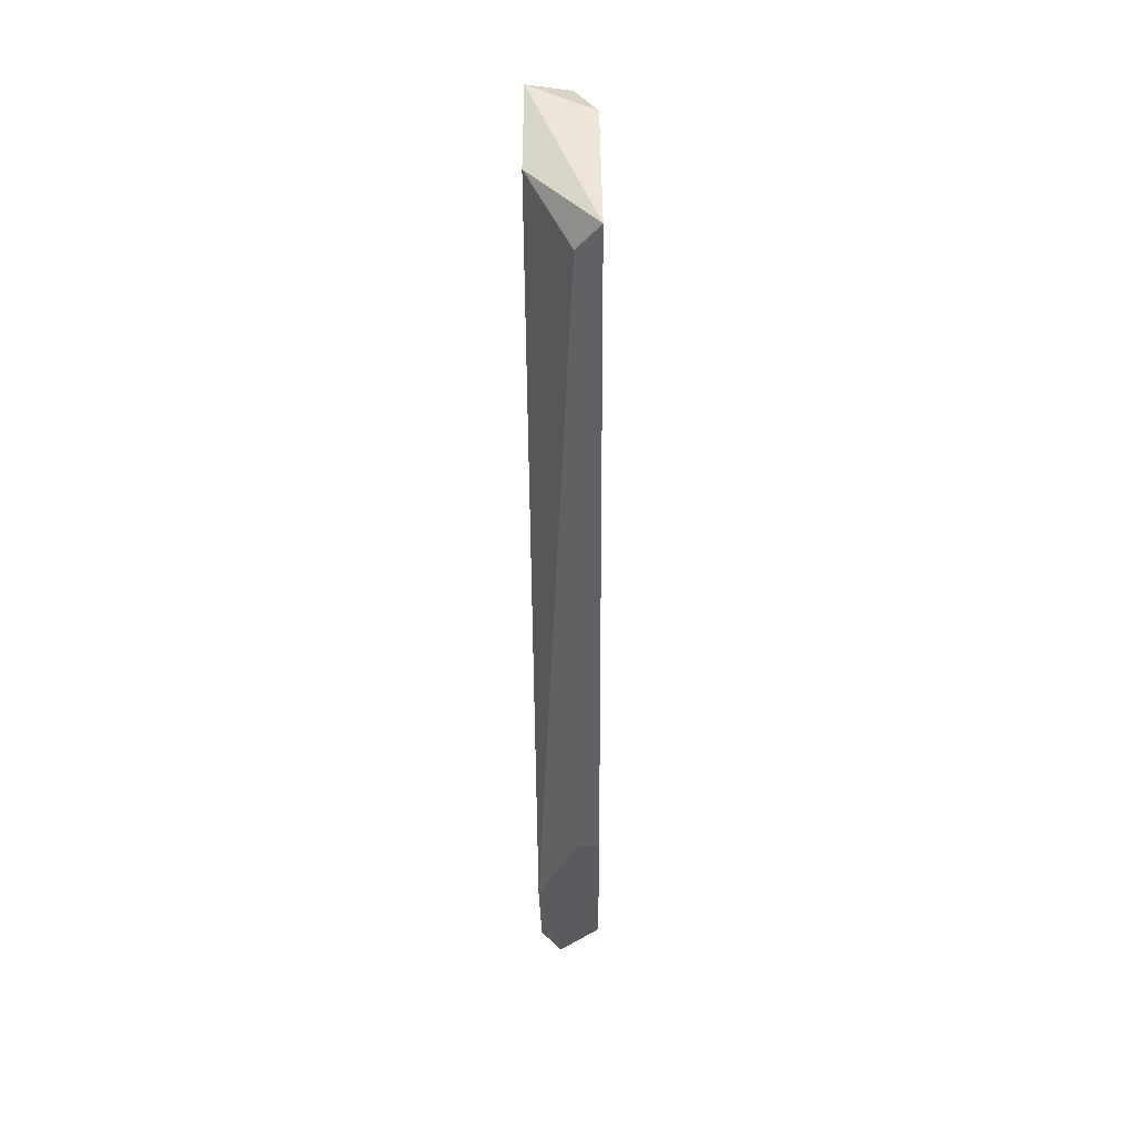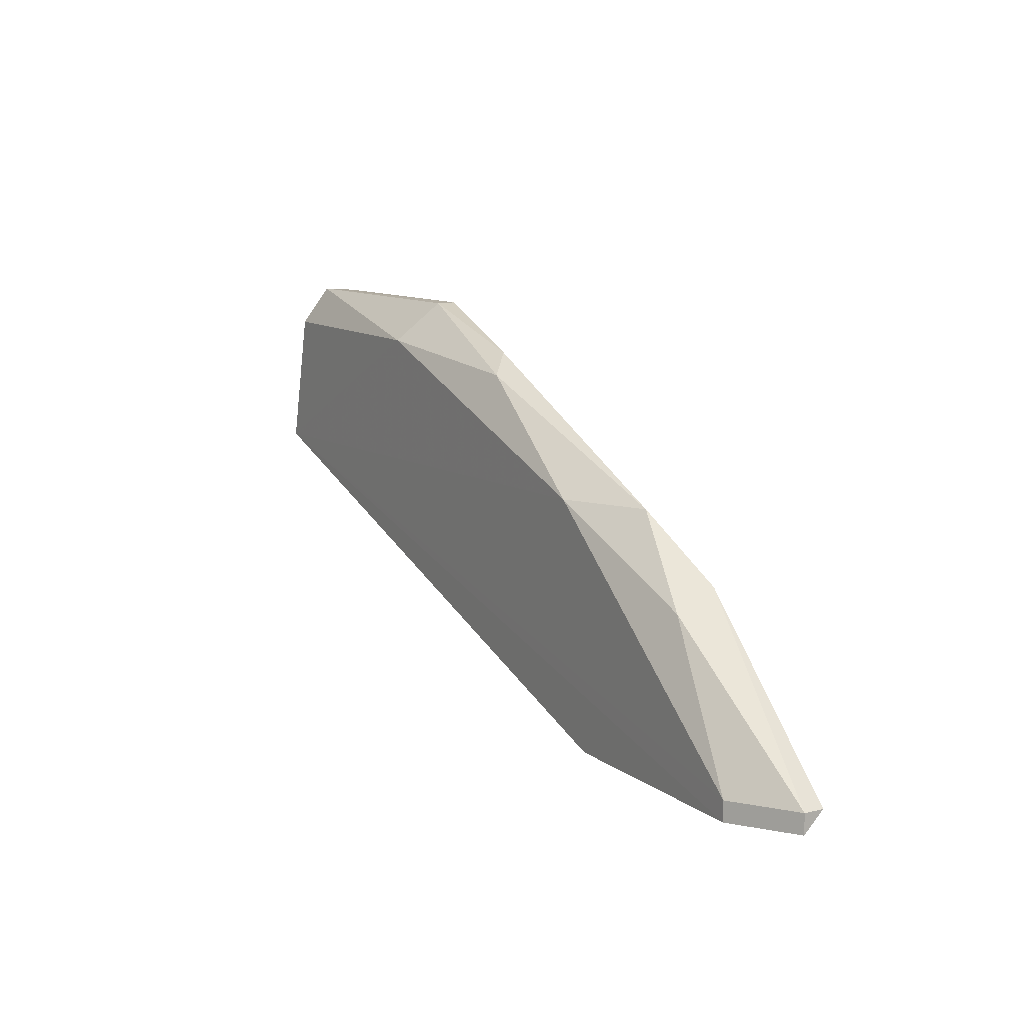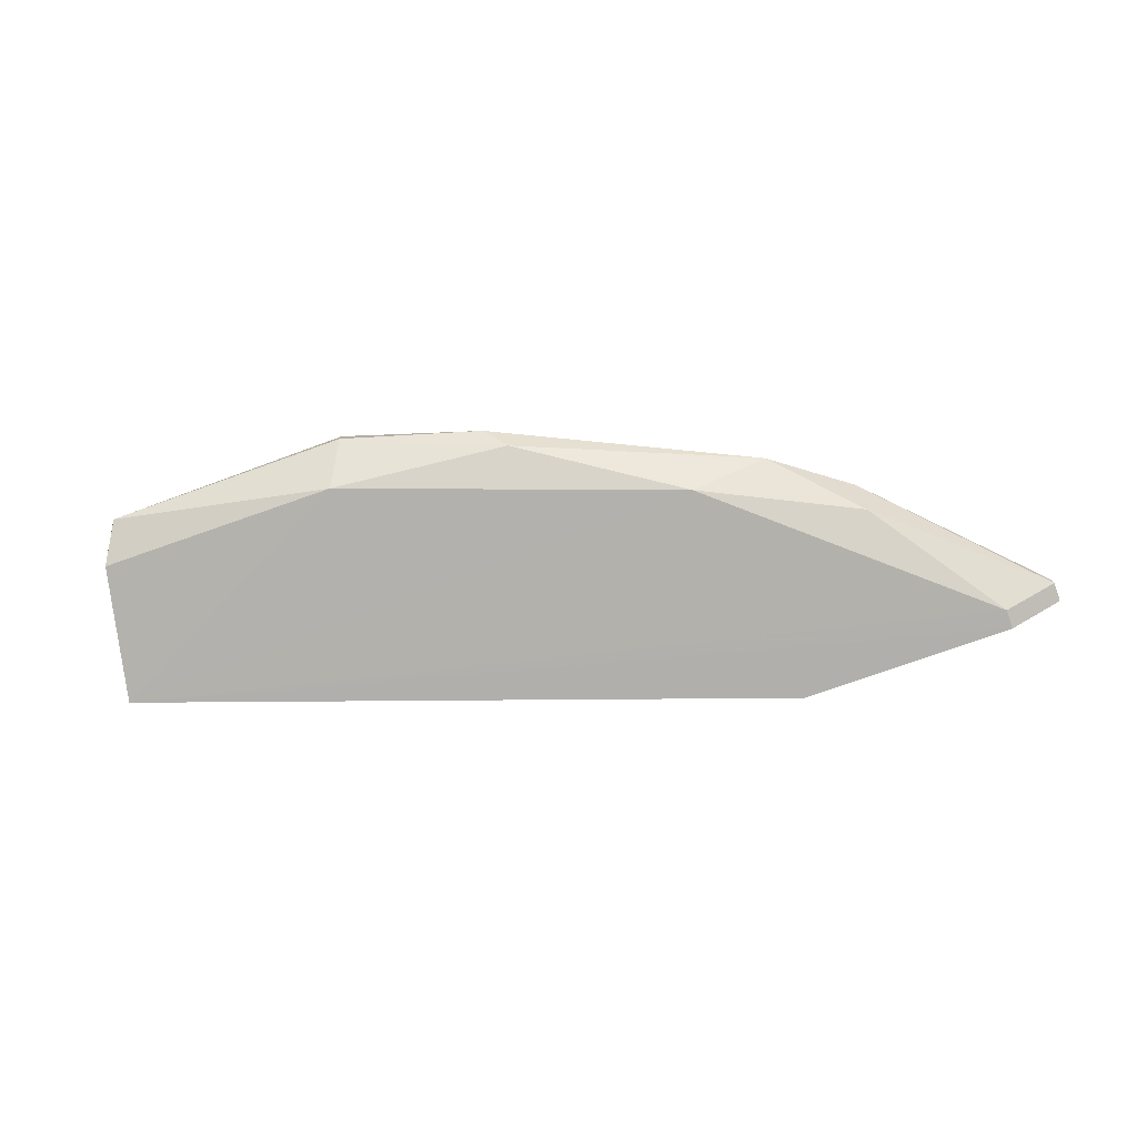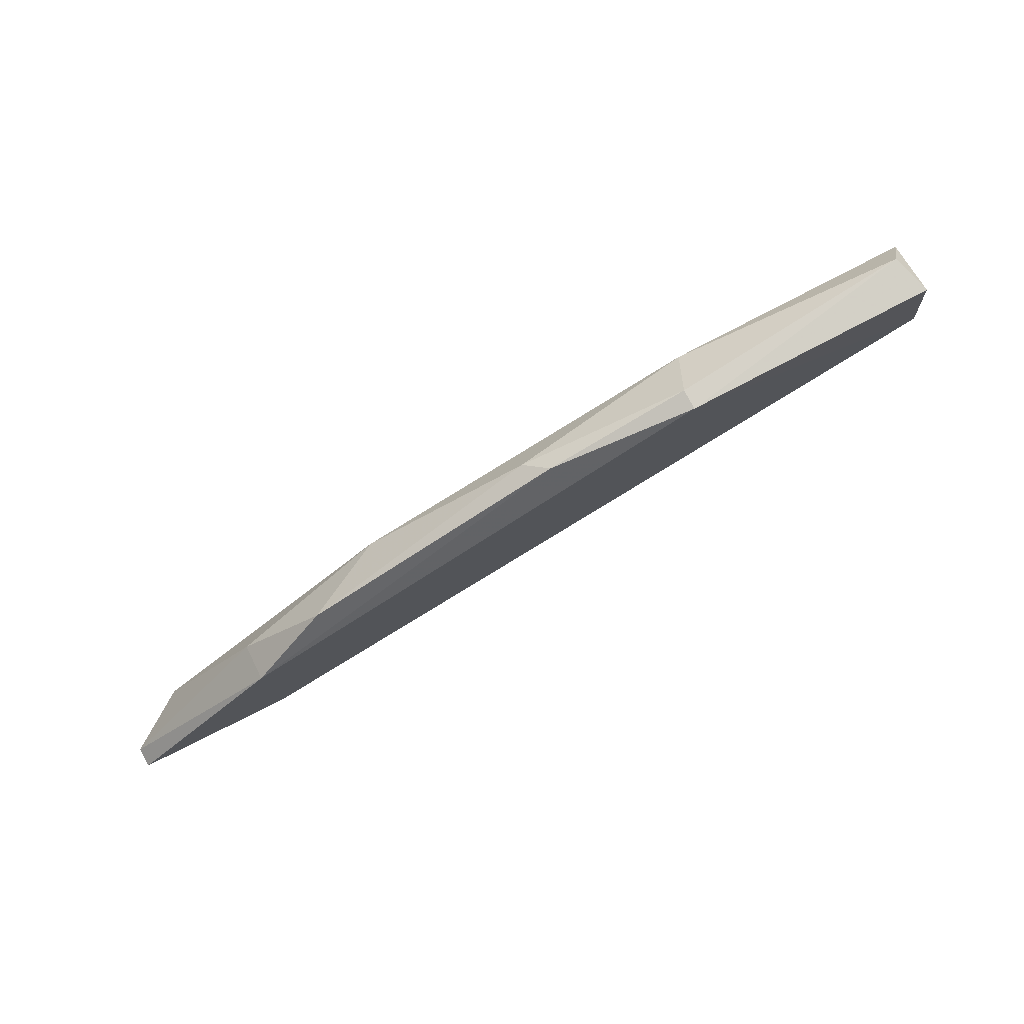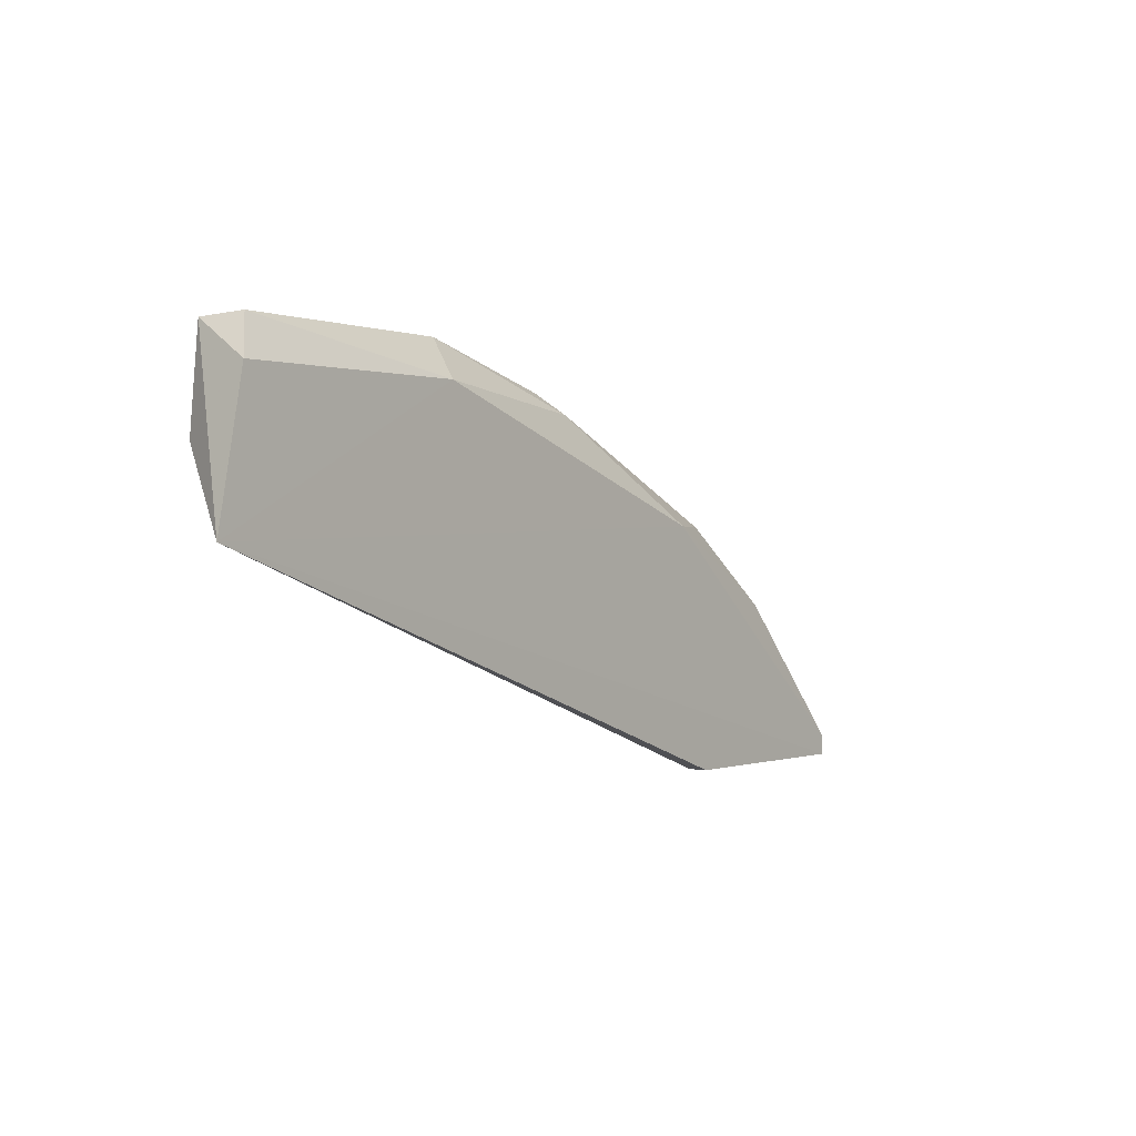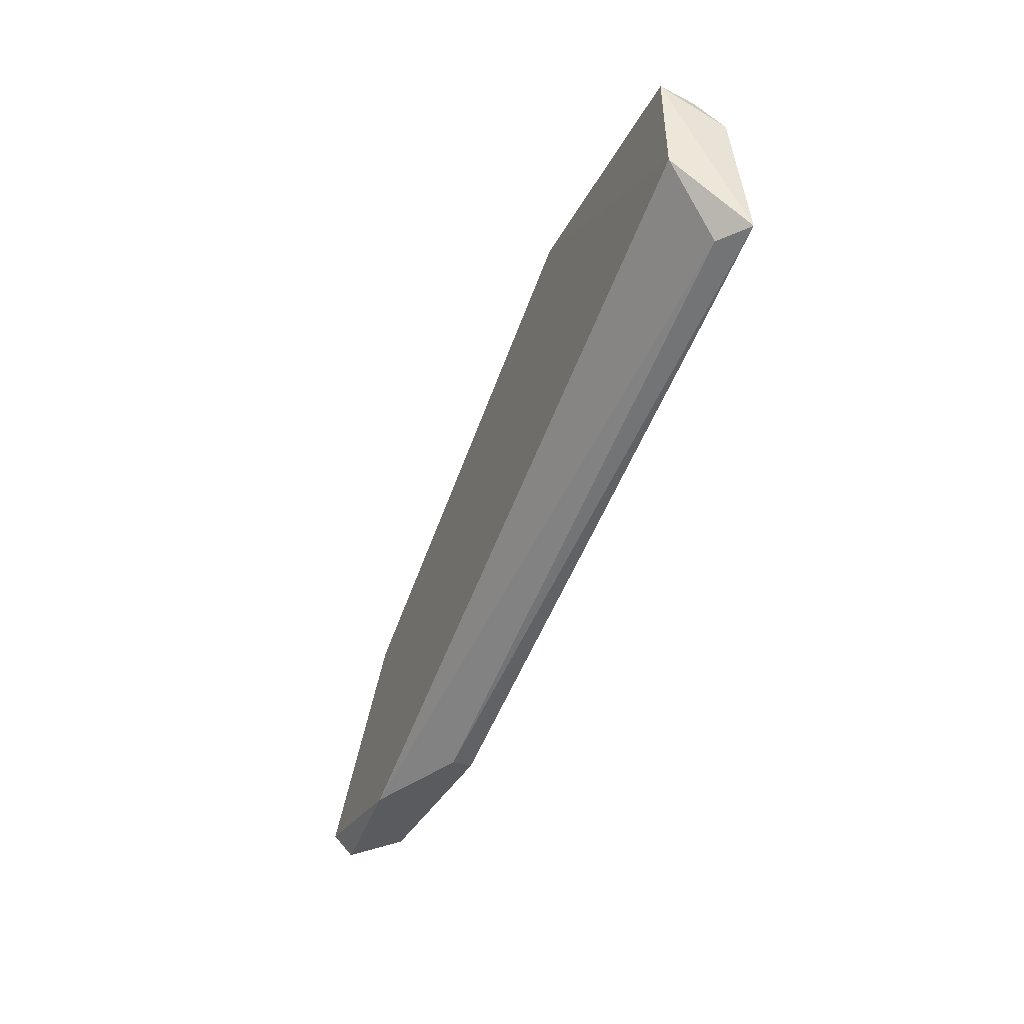
<metadata>
{"format":"obj","ext":"obj","renderer":"f3d","projection":"perspective","resolution":1024,"background":"white","views":[{"elev":-30.6,"azim":-89.5,"up":"+Z"},{"elev":11.3,"azim":59.3,"up":"+Z"},{"elev":-78.8,"azim":19.2,"up":"+Y"},{"elev":77.5,"azim":152.3,"up":"+Z"},{"elev":0.3,"azim":-52.1,"up":"+Z"},{"elev":-32.5,"azim":-112.3,"up":"+Z"}]}
</metadata>
<code>
v 79.1 -8.989 66.21
v 79.1 -10.85 64.35
v 79.1 -10.85 66.21
v 49.26 -14.58 86.72
v 34.36 -12.72 96.04
v 56.72 -10.85 86.72
v 32.5 -10.85 97.91
v 52.99 -12.72 64.35
v 52.99 -14.58 64.35
v -2.923 -12.72 101.6
v 19.45 -8.989 101.6
v 19.45 -10.85 101.6
v -4.007 -9.042 101.3
v 64.17 -8.989 64.35
v 64.17 -8.989 81.13
v 64.17 -12.72 79.27
v -7.509 -14.76 84.97
v 73.49 -14.58 64.35
v 73.49 -14.58 66.21
v -4.795 -8.989 92.32
v -4.795 -12.72 84.85
v -4.795 -14.58 97.91
v 17.58 -14.58 97.91
f 1 3 2
f 14 1 2
f 1 15 3
f 1 11 15
f 1 20 11
f 20 1 14
f 3 18 2
f 18 14 2
f 15 16 3
f 3 16 19
f 18 3 19
f 4 6 5
f 23 4 5
f 6 4 16
f 16 4 19
f 4 17 19
f 17 4 23
f 5 6 7
f 12 5 7
f 23 5 12
f 6 15 7
f 15 6 16
f 11 12 7
f 15 11 7
f 8 9 17
f 9 8 18
f 18 8 14
f 14 8 21
f 8 17 21
f 17 9 18
f 11 10 12
f 10 11 13
f 10 23 12
f 10 13 22
f 23 10 22
f 11 20 13
f 20 17 13
f 13 17 22
f 20 14 21
f 17 18 19
f 17 20 21
f 17 23 22

</code>
